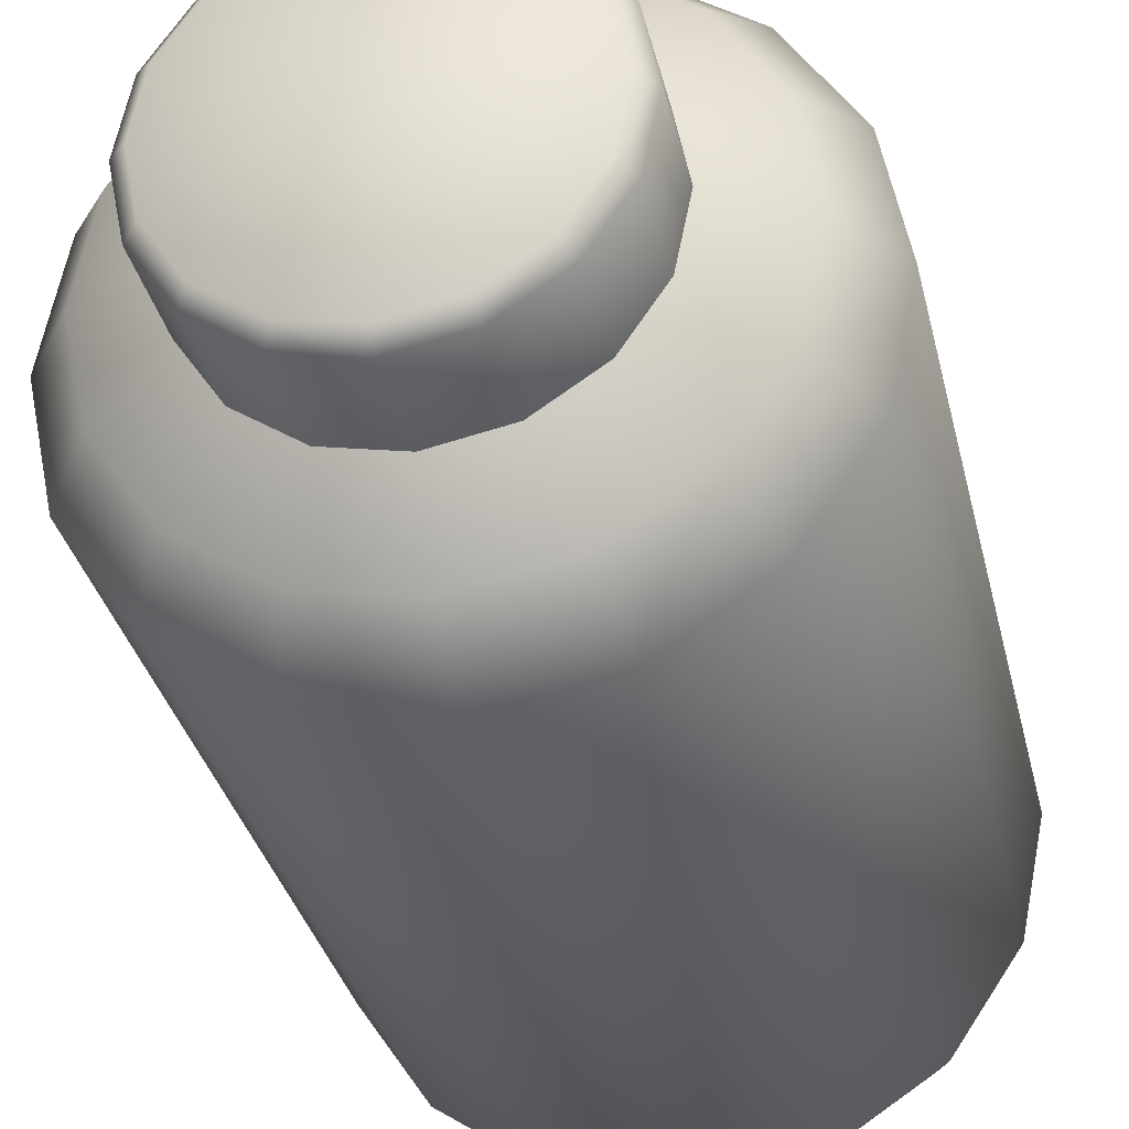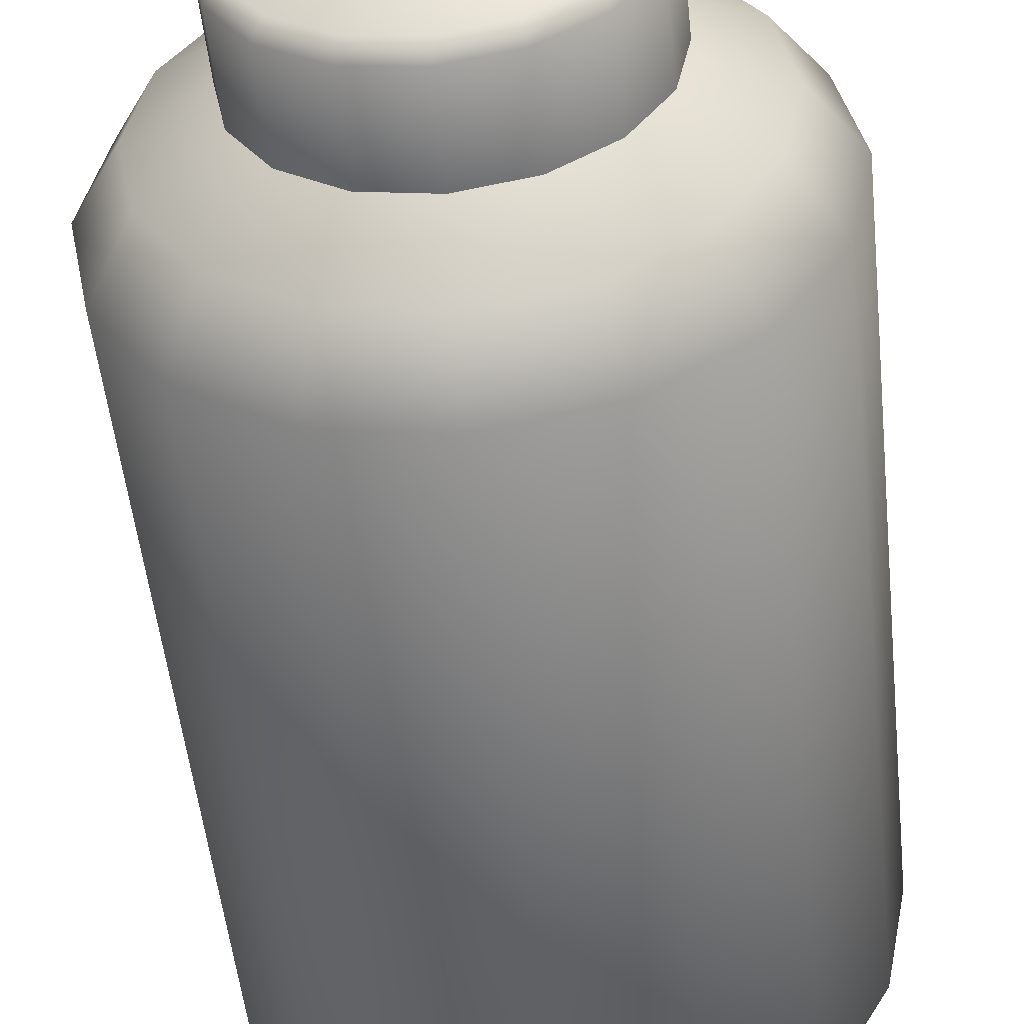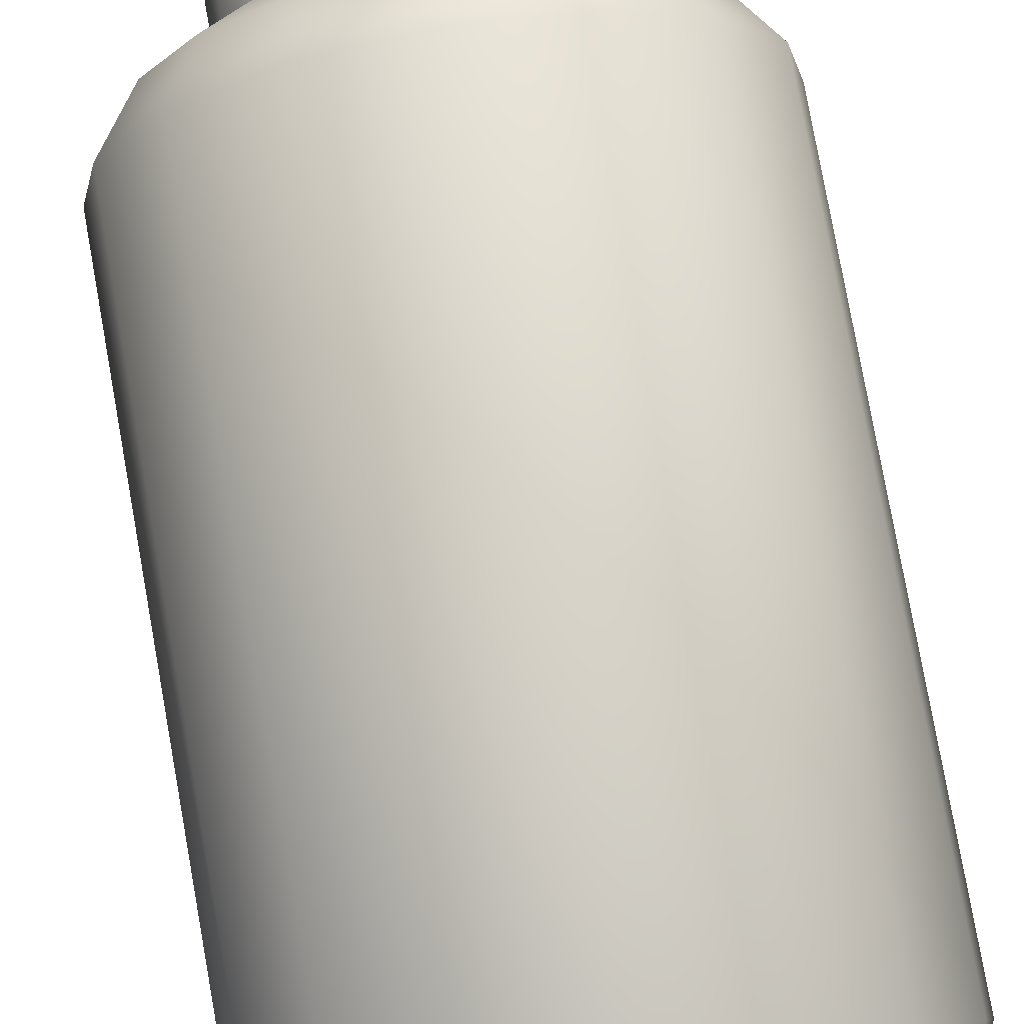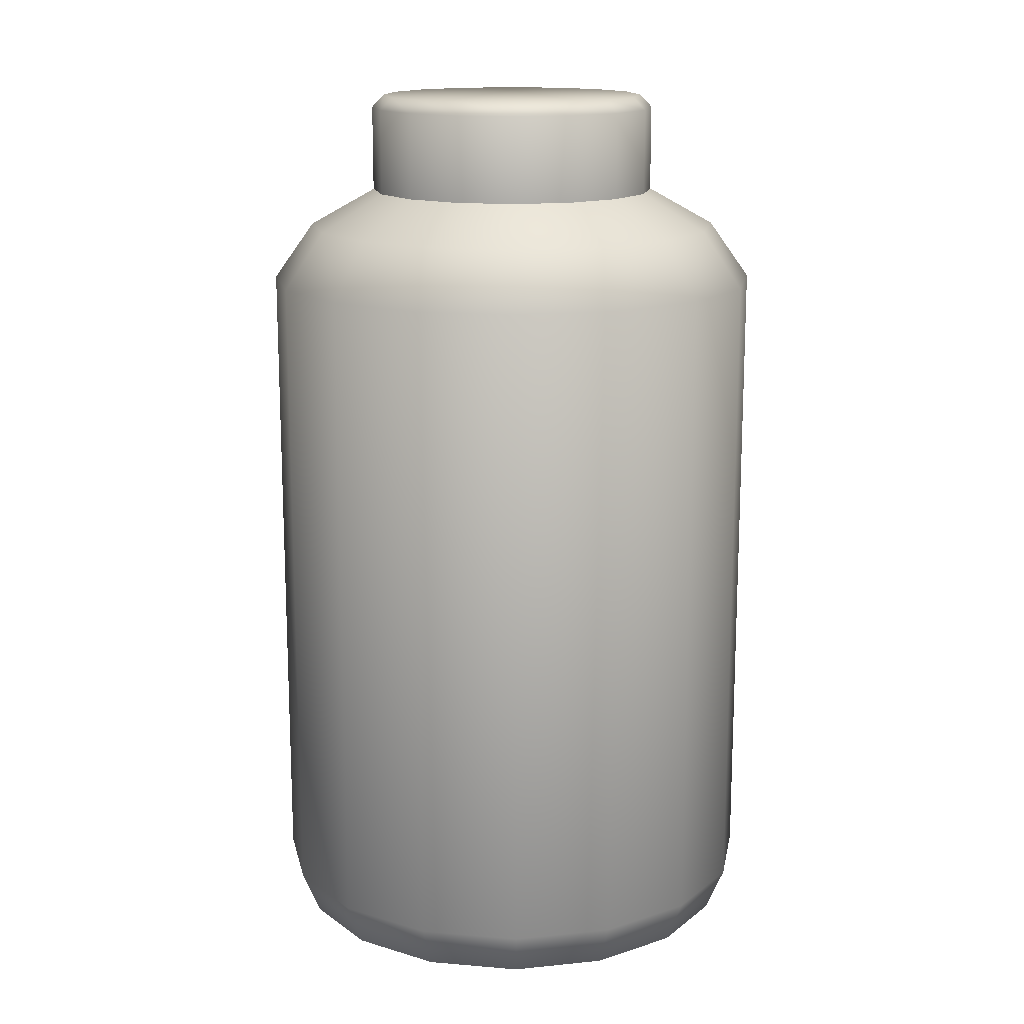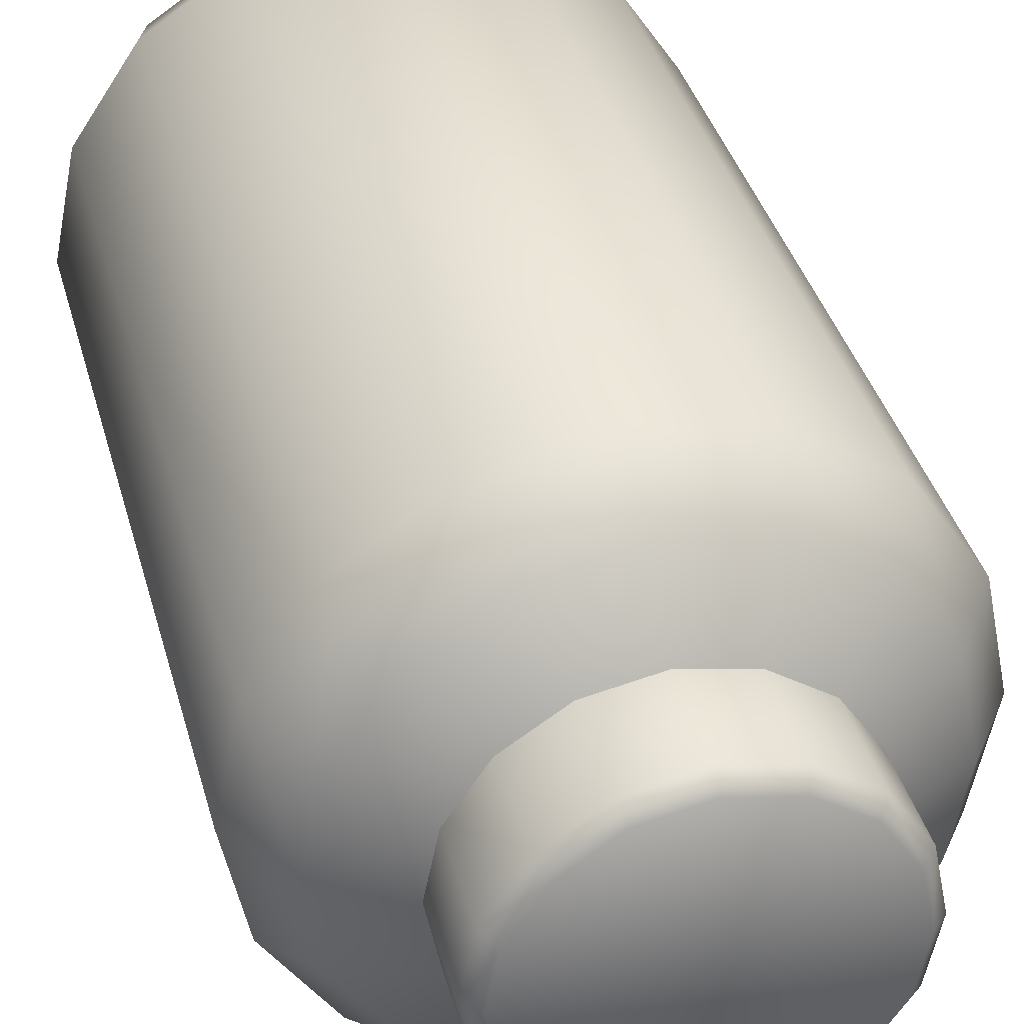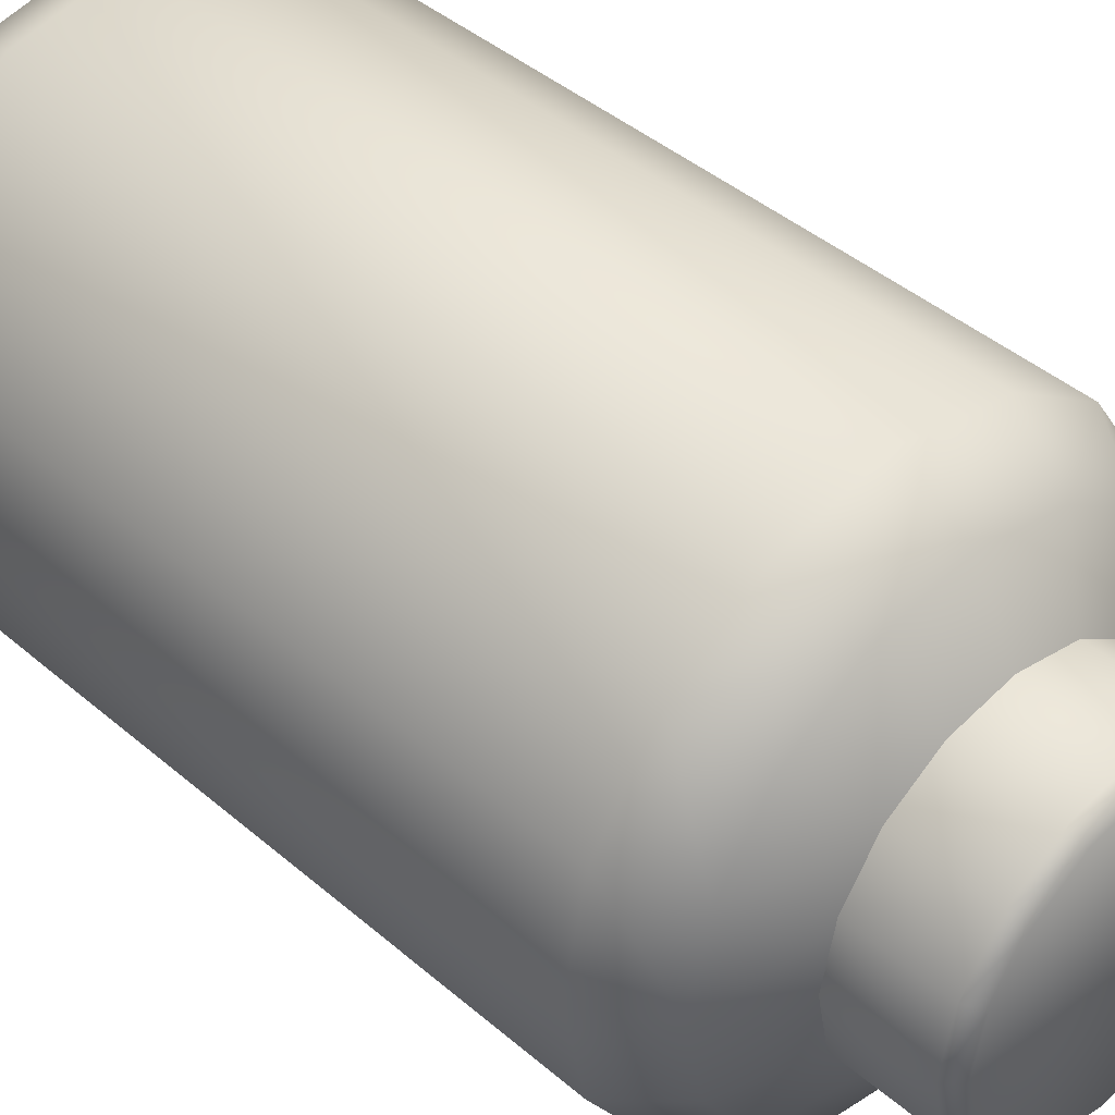
<metadata>
{"format":"obj","ext":"obj","renderer":"f3d","projection":"perspective","resolution":1024,"background":"white","views":[{"elev":-31.7,"azim":-167.7,"up":"+Z"},{"elev":-51.1,"azim":-174.0,"up":"+Z"},{"elev":79.9,"azim":-10.2,"up":"+Z"},{"elev":15.1,"azim":89.0,"up":"+Y"},{"elev":36.9,"azim":165.4,"up":"+Z"},{"elev":42.4,"azim":135.7,"up":"+Z"}]}
</metadata>
<code>
o bottle_01
v 0 0 0
v -0.6608 10.32 1.597
v -1.597 10.32 -0.6608
v 1.222 10.32 -1.222
v 1.222 10.32 1.222
v -1.222 10.32 1.222
v -0.6608 10.32 -1.597
v -1.222 10.32 -1.222
v 1.597 10.32 -0.6608
v 0 10.32 1.728
v 0.6608 10.32 1.597
v -1.728 10.32 0
v -1.597 10.32 0.6608
v 0.6608 10.32 -1.597
v 0 10.32 -1.728
v 1.597 10.32 0.6608
v 1.728 10.32 0
v 0 9.782 -2.688
v 0 9.066 -3.2
v -1.224 9.066 -2.957
v -1.029 9.782 -2.483
v -2.262 9.066 -2.262
v -1.901 9.782 -1.901
v -2.957 9.066 -1.224
v -2.483 9.782 -1.029
v -3.2 9.066 0
v -2.688 9.782 0
v -2.957 9.066 1.224
v -2.483 9.782 1.029
v -2.262 9.066 2.262
v -1.901 9.782 1.901
v -1.224 9.066 2.957
v -1.029 9.782 2.483
v 0 9.066 3.2
v 0 9.782 2.688
v 1.224 9.066 2.957
v 1.029 9.782 2.483
v 2.262 9.066 2.262
v 1.901 9.782 1.901
v 2.957 9.066 1.224
v 2.483 9.782 1.029
v 3.2 9.066 0
v 2.688 9.782 0
v 2.957 9.066 -1.224
v 2.483 9.782 -1.029
v 2.262 9.066 -2.262
v 1.901 9.782 -1.901
v 1.224 9.066 -2.957
v 1.029 9.782 -2.483
v -0.7133 10.11 1.715
v 1.858 10.11 0.00264
v 1.715 10.11 0.7133
v 0.002641 10.11 -1.858
v 0.7133 10.11 -1.715
v -1.717 10.11 0.7084
v -1.858 10.11 -0.00264
v 0.7084 10.11 1.717
v -0.002639 10.11 1.858
v 1.717 10.11 -0.7084
v -1.312 10.11 -1.315
v -0.7084 10.11 -1.717
v -1.315 10.11 1.312
v 1.312 10.11 1.315
v 1.315 10.11 -1.312
v -1.715 10.11 -0.7133
v 1.201 11.48 -1.201
v 1.315 11.32 -1.312
v 1.569 11.48 -0.6499
v 1.717 11.32 -0.7084
v 1.699 11.48 0.000202
v 1.858 11.32 0.00264
v 1.569 11.48 0.6503
v 1.715 11.32 0.7133
v 1.312 11.32 1.315
v 1.201 11.48 1.201
v 0.6499 11.48 1.569
v 0.7084 11.32 1.717
v -0.000201 11.48 1.699
v -0.002639 11.32 1.858
v -0.6503 11.48 1.569
v -0.7133 11.32 1.715
v -1.201 11.48 1.201
v -1.315 11.32 1.312
v -1.569 11.48 0.6499
v -1.717 11.32 0.7084
v -1.699 11.48 -0.000202
v -1.858 11.32 -0.00264
v -1.569 11.48 -0.6503
v -1.715 11.32 -0.7133
v -1.201 11.48 -1.201
v -1.312 11.32 -1.315
v -0.7084 11.32 -1.717
v -0.6499 11.48 -1.569
v 0.000202 11.48 -1.699
v 0.002641 11.32 -1.858
v 0.6503 11.48 -1.569
v 0.7133 11.32 -1.715
v 0 0.8 -3.2
v 0 0 -2.384
v 0 0.2336 -2.962
v -0.912 0 -2.203
v -1.224 0.8 -2.957
v -1.133 0.2336 -2.736
v -1.686 0 -1.686
v -2.262 0.8 -2.262
v -2.094 0.2336 -2.094
v -2.203 0 -0.912
v -2.957 0.8 -1.224
v -2.736 0.2336 -1.133
v -2.384 0 0
v -3.2 0.8 0
v -2.962 0.2336 0
v -2.203 0 0.912
v -2.957 0.8 1.224
v -2.736 0.2336 1.133
v -1.686 0 1.686
v -2.262 0.8 2.262
v -2.094 0.2336 2.094
v -0.912 0 2.203
v -1.224 0.8 2.957
v -1.133 0.2336 2.736
v 0 0 2.384
v 0 0.8 3.2
v 0 0.2336 2.962
v 0.912 0 2.203
v 1.224 0.8 2.957
v 1.133 0.2336 2.736
v 1.686 0 1.686
v 2.262 0.8 2.262
v 2.094 0.2336 2.094
v 2.203 0 0.912
v 2.957 0.8 1.224
v 2.736 0.2336 1.133
v 2.384 0 0
v 3.2 0.8 0
v 2.962 0.2336 0
v 2.203 0 -0.912
v 2.957 0.8 -1.224
v 2.736 0.2336 -1.133
v 1.686 0 -1.686
v 2.262 0.8 -2.262
v 2.094 0.2336 -2.094
v 0.912 0 -2.203
v 1.224 0.8 -2.957
v 1.133 0.2336 -2.736
v 1e-06 11.48 -0
f 1 99 143
f 20 98 102
f 64 67 69
f 54 97 67
f 66 67 97
f 96 97 95
f 53 95 97
f 94 95 92
f 61 92 95
f 93 92 91
f 60 91 92
f 90 91 89
f 65 89 91
f 88 89 87
f 56 87 89
f 86 87 85
f 45 4 9
f 25 8 23
f 33 6 31
f 41 5 39
f 49 4 47
f 27 3 25
f 35 2 33
f 43 16 41
f 27 13 12
f 18 14 49
f 35 11 10
f 43 9 17
f 1 101 99
f 29 6 13
f 37 5 11
f 1 137 134
f 21 8 7
f 1 116 113
f 1 128 125
f 1 140 137
f 1 107 104
f 1 119 116
f 1 131 128
f 1 143 140
f 1 110 107
f 1 122 119
f 1 134 131
f 1 113 110
f 1 104 101
f 1 125 122
f 18 20 21
f 21 22 23
f 25 22 24
f 27 24 26
f 27 28 29
f 29 30 31
f 33 30 32
f 35 32 34
f 35 36 37
f 37 38 39
f 41 38 40
f 43 40 42
f 43 44 45
f 45 46 47
f 49 46 48
f 18 48 19
f 18 7 15
f 50 81 83
f 45 47 4
f 52 51 71
f 117 114 115
f 22 20 102
f 34 32 120
f 46 44 138
f 141 142 145
f 132 133 136
f 126 123 124
f 105 106 109
f 37 36 38
f 27 25 24
f 29 31 6
f 35 10 2
f 102 100 103
f 100 101 103
f 105 103 106
f 103 104 106
f 105 109 108
f 109 104 107
f 108 112 111
f 112 107 110
f 114 112 115
f 112 113 115
f 117 115 118
f 115 116 118
f 117 121 120
f 121 116 119
f 120 124 123
f 124 119 122
f 126 124 127
f 124 125 127
f 129 127 130
f 127 128 130
f 129 133 132
f 133 128 131
f 132 136 135
f 136 131 134
f 138 136 139
f 136 137 139
f 141 139 142
f 139 140 142
f 141 145 144
f 145 140 143
f 144 100 98
f 100 143 99
f 55 85 87
f 18 49 48
f 29 28 30
f 42 40 132
f 117 118 121
f 74 63 52
f 144 145 100
f 108 109 112
f 21 23 8
f 57 77 79
f 62 83 85
f 138 135 136
f 102 98 100
f 27 29 13
f 30 28 114
f 129 126 127
f 43 41 40
f 33 2 6
f 19 144 98
f 48 141 144
f 46 138 141
f 44 135 138
f 42 132 135
f 40 129 132
f 38 126 129
f 36 123 126
f 34 120 123
f 32 117 120
f 30 114 117
f 28 111 114
f 26 108 111
f 24 105 108
f 22 102 105
f 59 69 71
f 84 83 82
f 24 22 105
f 62 85 55
f 28 26 111
f 58 81 50
f 72 73 71
f 80 79 78
f 76 77 74
f 82 81 80
f 82 83 81
f 50 83 62
f 58 79 81
f 78 77 76
f 68 69 67
f 57 79 58
f 70 71 69
f 76 74 75
f 27 12 3
f 77 63 74
f 41 16 5
f 72 71 70
f 25 23 22
f 52 71 73
f 18 19 20
f 75 73 72
f 43 45 9
f 74 52 73
f 18 15 14
f 70 69 68
f 35 34 36
f 59 71 51
f 33 31 30
f 68 67 66
f 49 47 46
f 64 69 59
f 43 42 44
f 54 67 64
f 103 101 104
f 66 97 96
f 100 99 101
f 96 95 94
f 112 110 113
f 53 97 54
f 112 109 107
f 94 92 93
f 124 121 119
f 61 95 53
f 121 118 116
f 93 91 90
f 133 130 128
f 60 92 61
f 127 125 128
f 90 89 88
f 139 137 140
f 65 91 60
f 136 134 137
f 88 87 86
f 48 46 141
f 56 89 65
f 100 145 143
f 86 85 84
f 36 34 123
f 55 87 56
f 40 38 129
f 88 146 90
f 96 146 66
f 70 146 72
f 93 90 146
f 78 146 80
f 68 66 146
f 82 80 146
f 120 121 124
f 35 33 32
f 76 75 146
f 84 82 146
f 20 19 98
f 124 122 125
f 129 130 133
f 41 39 38
f 25 3 8
f 32 30 117
f 45 44 46
f 86 84 146
f 94 93 146
f 70 68 146
f 78 76 146
f 75 72 146
f 88 86 146
f 44 42 135
f 115 113 116
f 80 81 79
f 27 26 28
f 77 57 63
f 75 74 73
f 96 94 146
f 141 138 139
f 105 102 103
f 35 37 11
f 49 14 4
f 19 48 144
f 26 24 108
f 145 142 140
f 109 106 104
f 43 17 16
f 84 85 83
f 114 111 112
f 21 20 22
f 136 133 131
f 38 36 126
f 18 21 7
f 37 39 5
f 78 79 77

</code>
